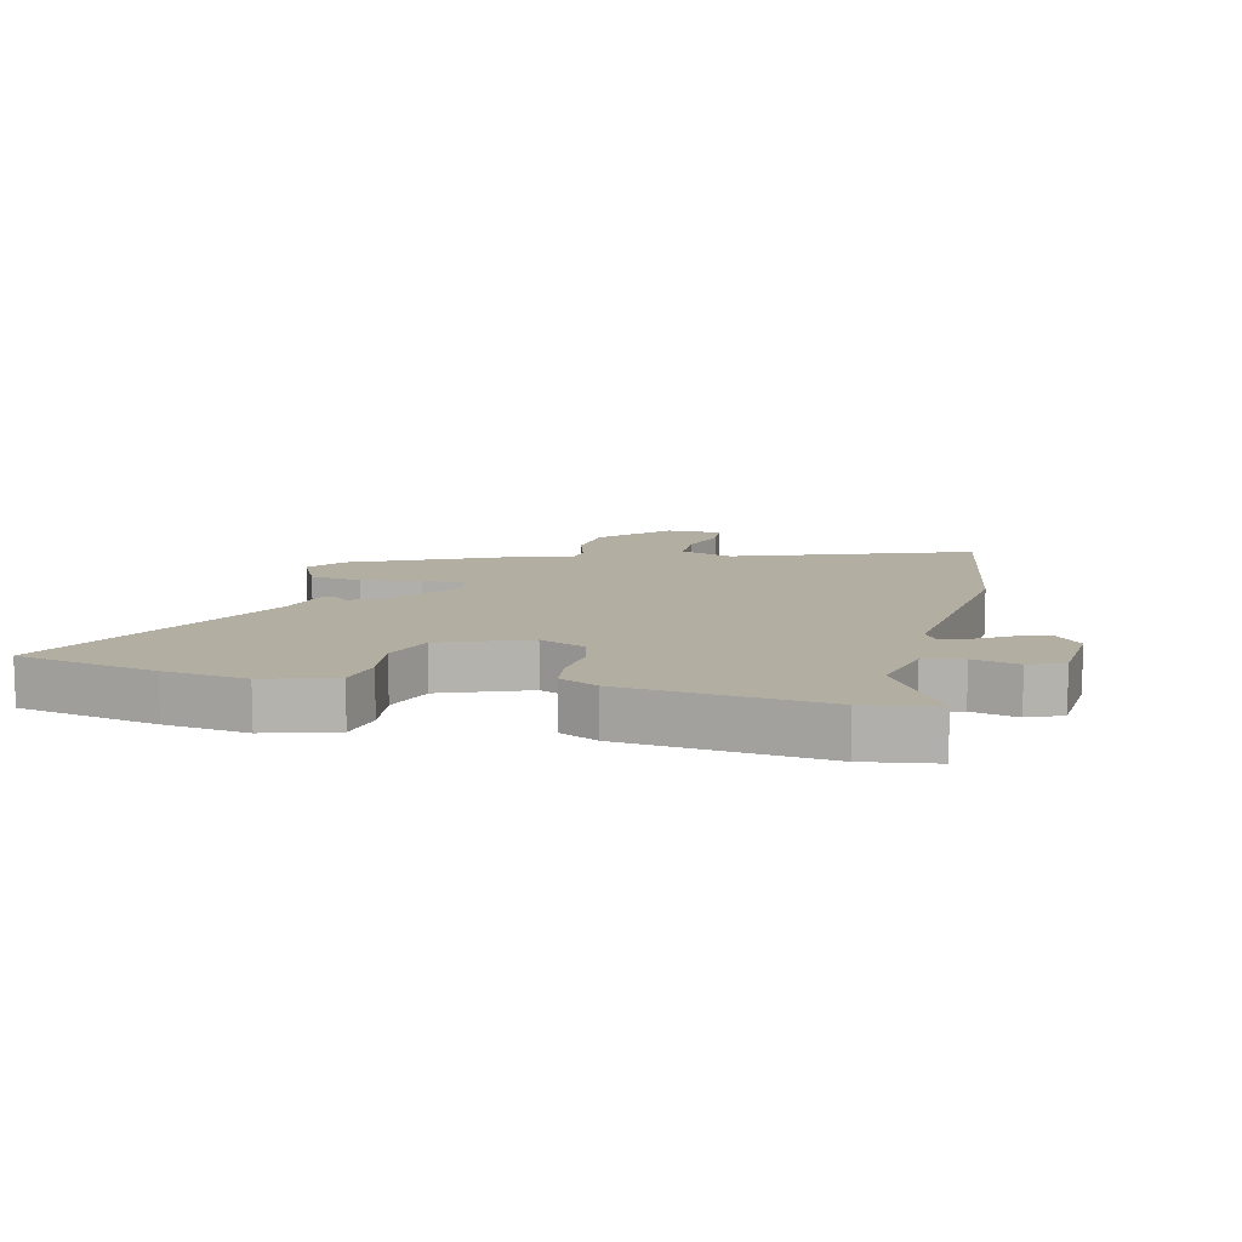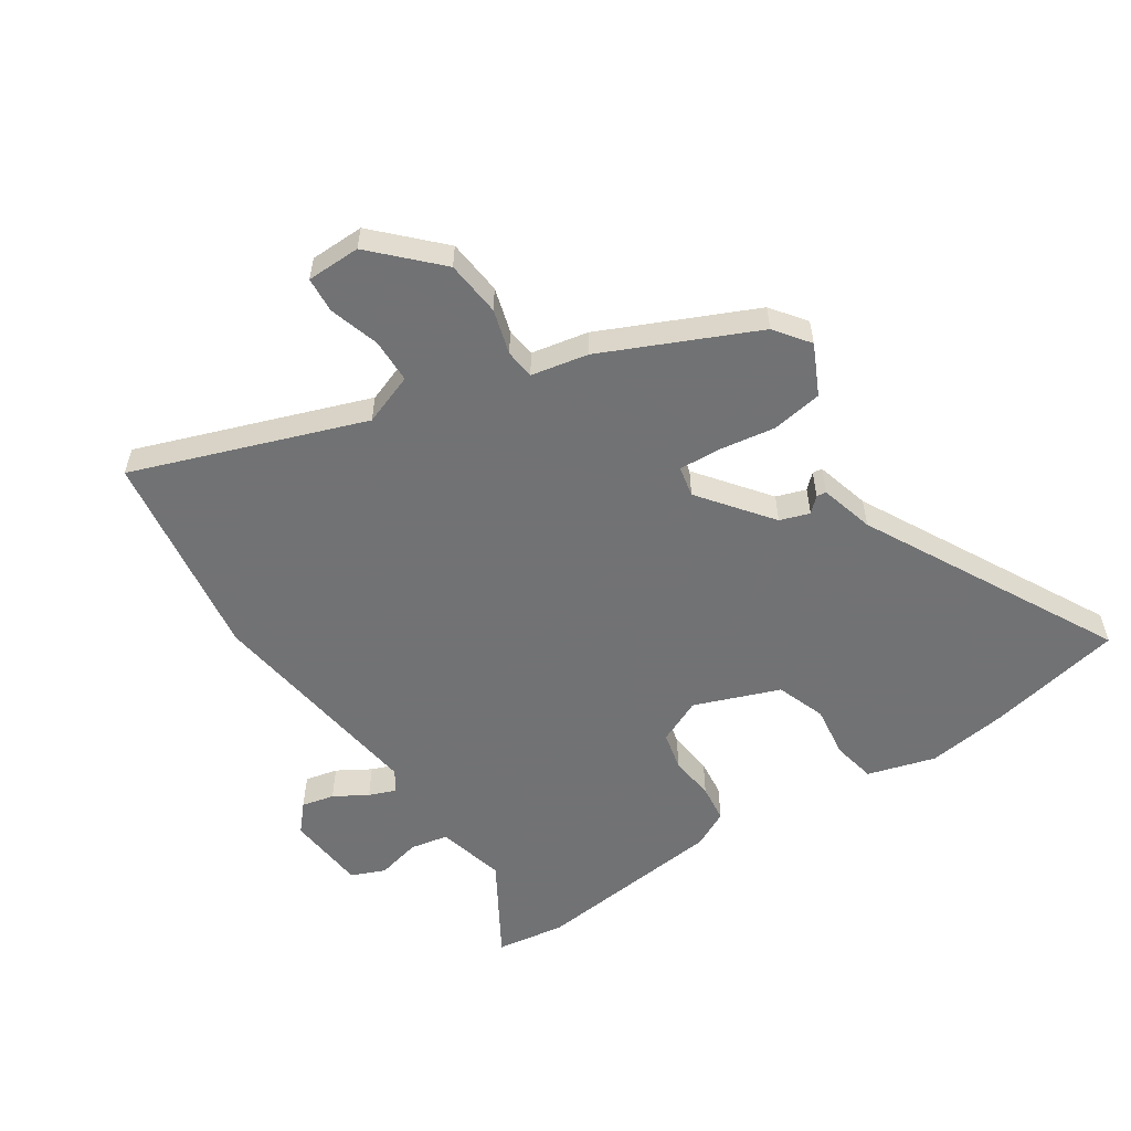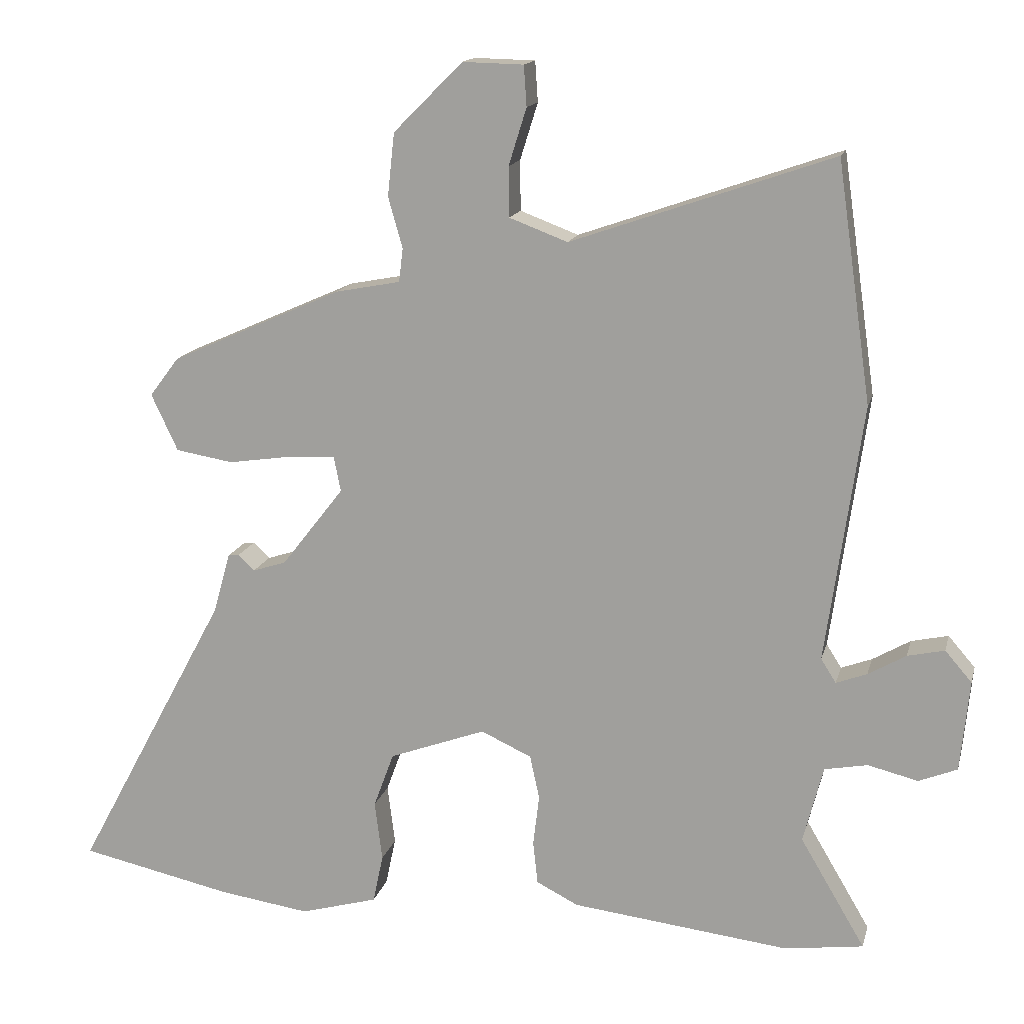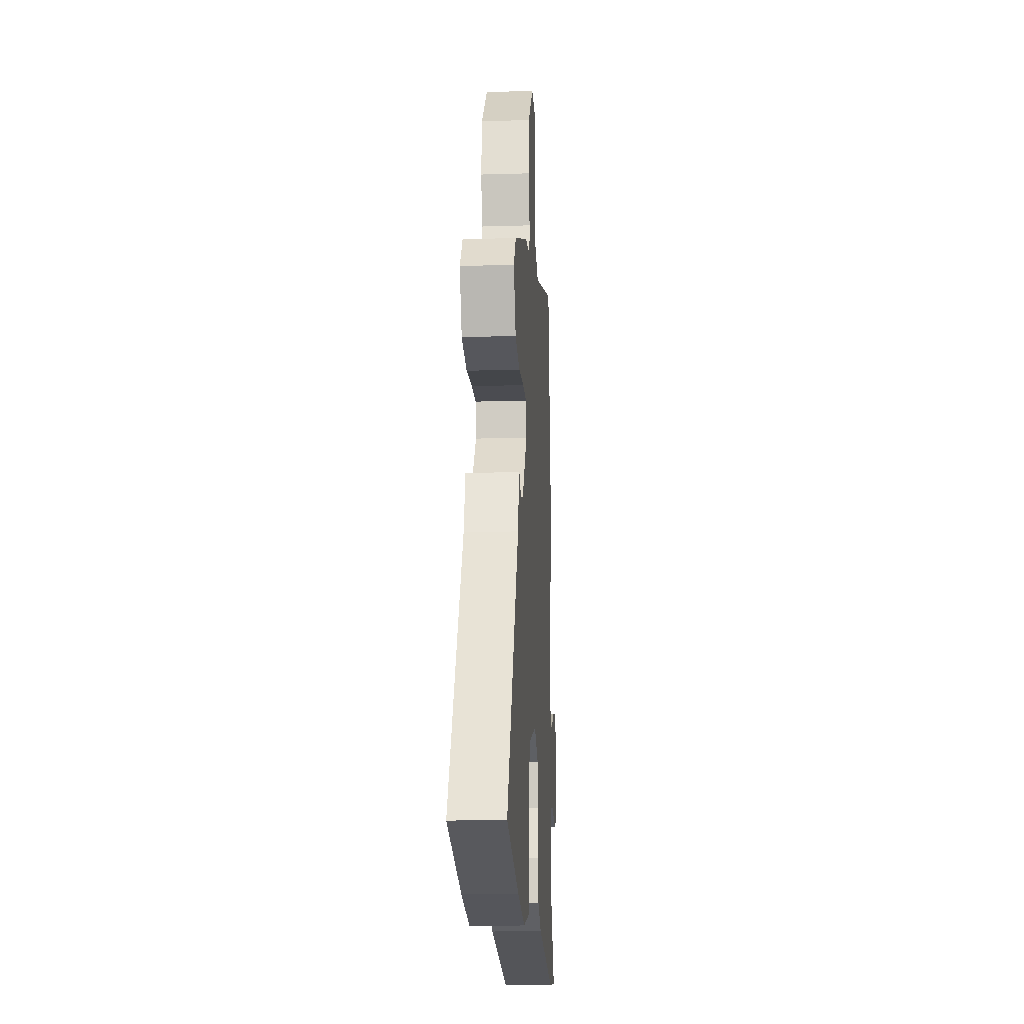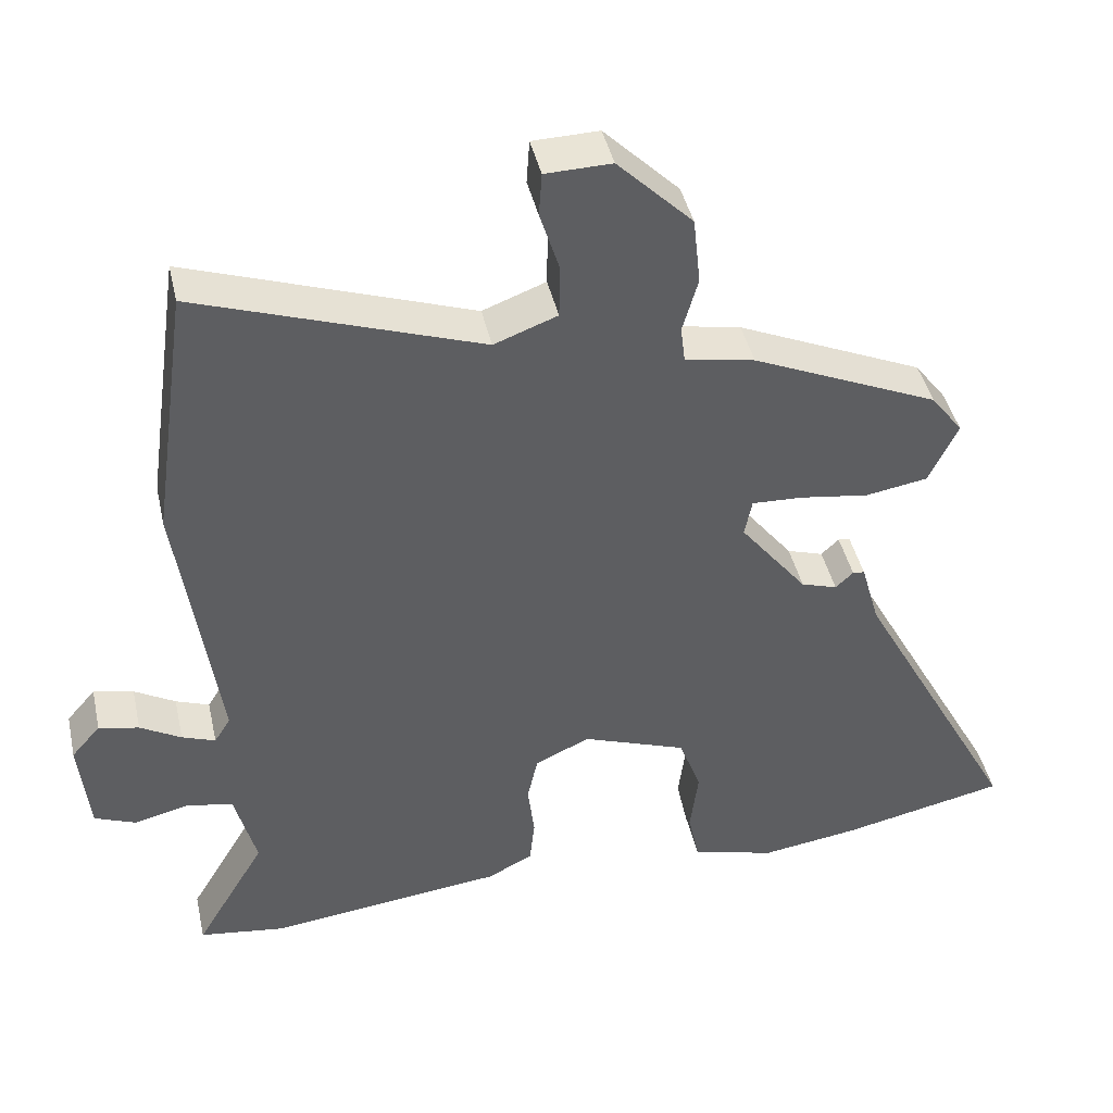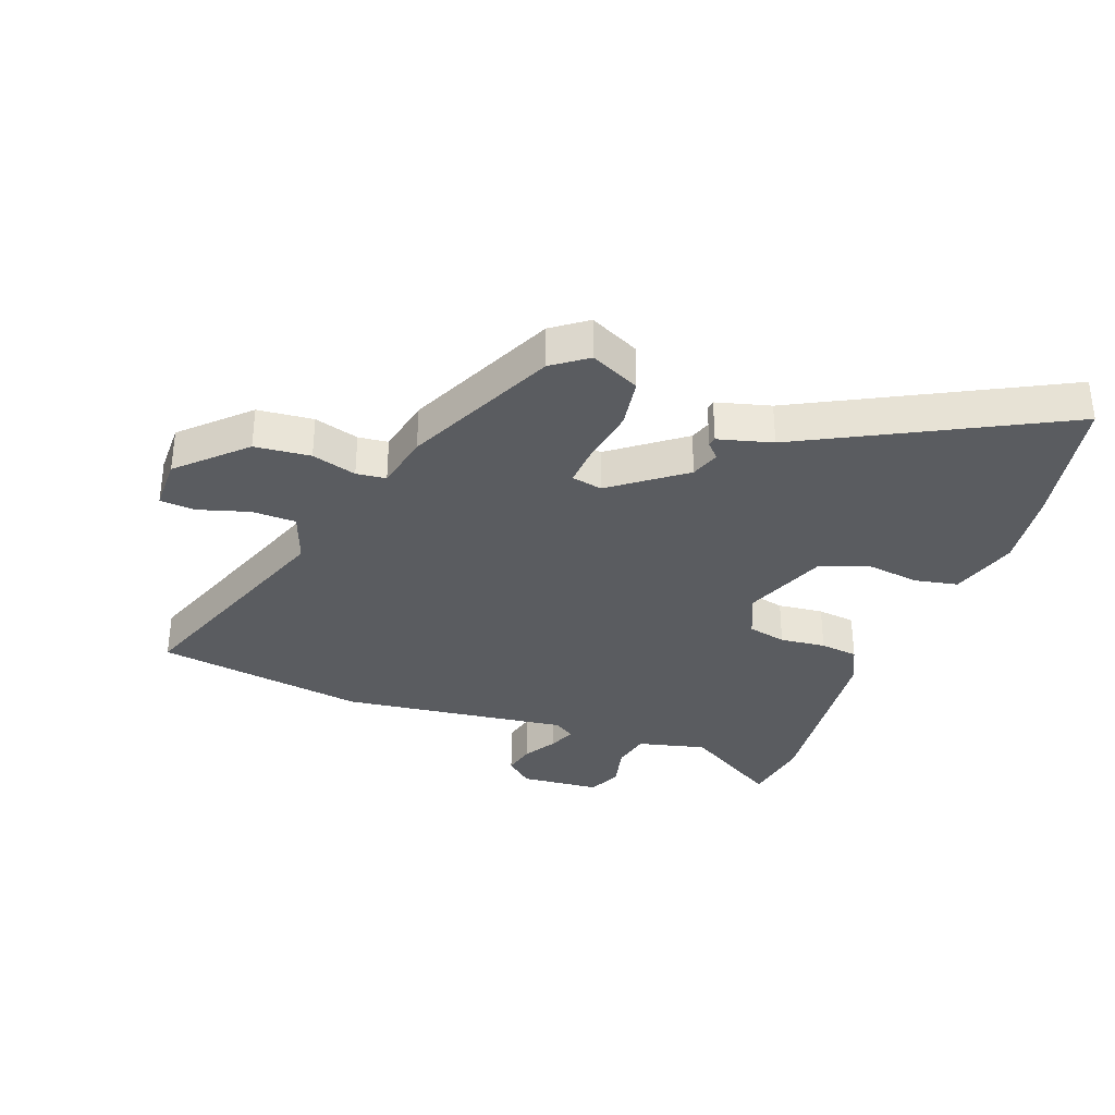
<metadata>
{"format":"obj","ext":"obj","renderer":"f3d","projection":"perspective","resolution":1024,"background":"white","views":[{"elev":10.8,"azim":-167.2,"up":"+Y"},{"elev":-55.6,"azim":33.0,"up":"+Y"},{"elev":15.1,"azim":-166.4,"up":"+Z"},{"elev":-18.0,"azim":93.4,"up":"+Z"},{"elev":43.1,"azim":-12.6,"up":"+Z"},{"elev":-33.7,"azim":68.9,"up":"+Y"}]}
</metadata>
<code>
v -0.525 0.07 0.326
v -0.475 0.07 0.674
v -0.094 0.07 0.541
v -0.009 0.07 0.573
v -0.008 0.07 0.646
v -0.034 0.07 0.729
v -0.03 0.07 0.788
v 0.059 0.07 0.79
v 0.16 0.07 0.689
v 0.17 0.07 0.597
v 0.149 0.07 0.523
v 0.155 0.07 0.474
v 0.249 0.07 0.456
v 0.501 0.07 0.344
v 0.544 0.07 0.287
v 0.505 0.07 0.204
v 0.421 0.07 0.19
v 0.327 0.07 0.204
v 0.259 0.07 0.207
v 0.249 0.07 0.156
v 0.34 0.07 0.039
v 0.389 0.07 0.023
v 0.413 0.07 0.046
v 0.429 0.07 0.044
v 0.454 0.07 -0.045
v 0.678 0.07 -0.462
v 0.454 0.07 -0.51
v 0.321 0.07 -0.529
v 0.208 0.07 -0.497
v 0.193 0.07 -0.426
v 0.204 0.07 -0.338
v 0.174 0.07 -0.257
v 0.033 0.07 -0.205
v -0.041 0.07 -0.239
v -0.055 0.07 -0.303
v -0.046 0.07 -0.378
v -0.053 0.07 -0.441
v -0.114 0.07 -0.472
v -0.433 0.07 -0.509
v -0.548 0.07 -0.493
v -0.453 0.07 -0.332
v -0.482 0.07 -0.219
v -0.545 0.07 -0.207
v -0.618 0.07 -0.225
v -0.674 0.07 -0.202
v -0.687 0.07 -0.069
v -0.648 0.07 -0.024
v -0.594 0.07 -0.036
v -0.539 0.07 -0.068
v -0.494 0.07 -0.085
v -0.472 0.07 -0.05
v -0.525 0 0.326
v -0.475 0 0.674
v -0.094 0 0.541
v -0.009 0 0.573
v -0.008 0 0.646
v -0.034 0 0.729
v -0.03 0 0.788
v 0.059 0 0.79
v 0.16 0 0.689
v 0.17 0 0.597
v 0.149 0 0.523
v 0.155 0 0.474
v 0.249 0 0.456
v 0.501 0 0.344
v 0.544 0 0.287
v 0.505 0 0.204
v 0.421 0 0.19
v 0.327 0 0.204
v 0.259 0 0.207
v 0.249 0 0.156
v 0.34 0 0.039
v 0.389 0 0.023
v 0.413 0 0.046
v 0.429 0 0.044
v 0.454 0 -0.045
v 0.678 0 -0.462
v 0.454 0 -0.51
v 0.321 0 -0.529
v 0.208 0 -0.497
v 0.193 0 -0.426
v 0.204 0 -0.338
v 0.174 0 -0.257
v 0.033 0 -0.205
v -0.041 0 -0.239
v -0.055 0 -0.303
v -0.046 0 -0.378
v -0.053 0 -0.441
v -0.114 0 -0.472
v -0.433 0 -0.509
v -0.548 0 -0.493
v -0.453 0 -0.332
v -0.482 0 -0.219
v -0.545 0 -0.207
v -0.618 0 -0.225
v -0.674 0 -0.202
v -0.687 0 -0.069
v -0.648 0 -0.024
v -0.594 0 -0.036
v -0.539 0 -0.068
v -0.494 0 -0.085
v -0.472 0 -0.05
f 47 48 49
f 46 47 49
f 45 46 49
f 44 45 49
f 43 44 49
f 42 43 49 50
f 41 42 50 51
f 39 40 41
f 38 39 41
f 37 38 41
f 36 37 41
f 35 36 41
f 34 35 41 51
f 29 30 31
f 28 29 31
f 27 28 31
f 26 27 31
f 25 26 31
f 25 31 32
f 24 25 32
f 23 24 32
f 22 23 32
f 21 22 32 33
f 16 17 18
f 15 16 18
f 14 15 18
f 13 14 18
f 12 13 18
f 12 18 19
f 9 10 11
f 8 9 11
f 7 8 11
f 6 7 11
f 5 6 11
f 4 5 11 12
f 12 19 20
f 4 12 20
f 3 4 20
f 33 34 51
f 21 33 51
f 20 21 51
f 3 20 51
f 2 3 51
f 1 2 51
f 100 99 98
f 100 98 97
f 100 97 96
f 100 96 95
f 100 95 94
f 101 100 94 93
f 102 101 93 92
f 92 91 90
f 92 90 89
f 92 89 88
f 92 88 87
f 92 87 86
f 102 92 86 85
f 82 81 80
f 82 80 79
f 82 79 78
f 82 78 77
f 82 77 76
f 83 82 76
f 83 76 75
f 83 75 74
f 83 74 73
f 84 83 73 72
f 69 68 67
f 69 67 66
f 69 66 65
f 69 65 64
f 69 64 63
f 70 69 63
f 62 61 60
f 62 60 59
f 62 59 58
f 62 58 57
f 62 57 56
f 63 62 56 55
f 71 70 63
f 71 63 55
f 71 55 54
f 102 85 84
f 102 84 72
f 102 72 71
f 102 71 54
f 102 54 53
f 102 53 52
f 1 52 53 2
f 2 53 54 3
f 3 54 55 4
f 4 55 56 5
f 5 56 57 6
f 6 57 58 7
f 7 58 59 8
f 8 59 60 9
f 9 60 61 10
f 10 61 62 11
f 11 62 63 12
f 12 63 64 13
f 13 64 65 14
f 14 65 66 15
f 15 66 67 16
f 16 67 68 17
f 17 68 69 18
f 18 69 70 19
f 19 70 71 20
f 20 71 72 21
f 21 72 73 22
f 22 73 74 23
f 23 74 75 24
f 24 75 76 25
f 25 76 77 26
f 26 77 78 27
f 27 78 79 28
f 28 79 80 29
f 29 80 81 30
f 30 81 82 31
f 31 82 83 32
f 32 83 84 33
f 33 84 85 34
f 34 85 86 35
f 35 86 87 36
f 36 87 88 37
f 37 88 89 38
f 38 89 90 39
f 39 90 91 40
f 40 91 92 41
f 41 92 93 42
f 42 93 94 43
f 43 94 95 44
f 44 95 96 45
f 45 96 97 46
f 46 97 98 47
f 47 98 99 48
f 48 99 100 49
f 49 100 101 50
f 50 101 102 51
f 51 102 52 1

</code>
